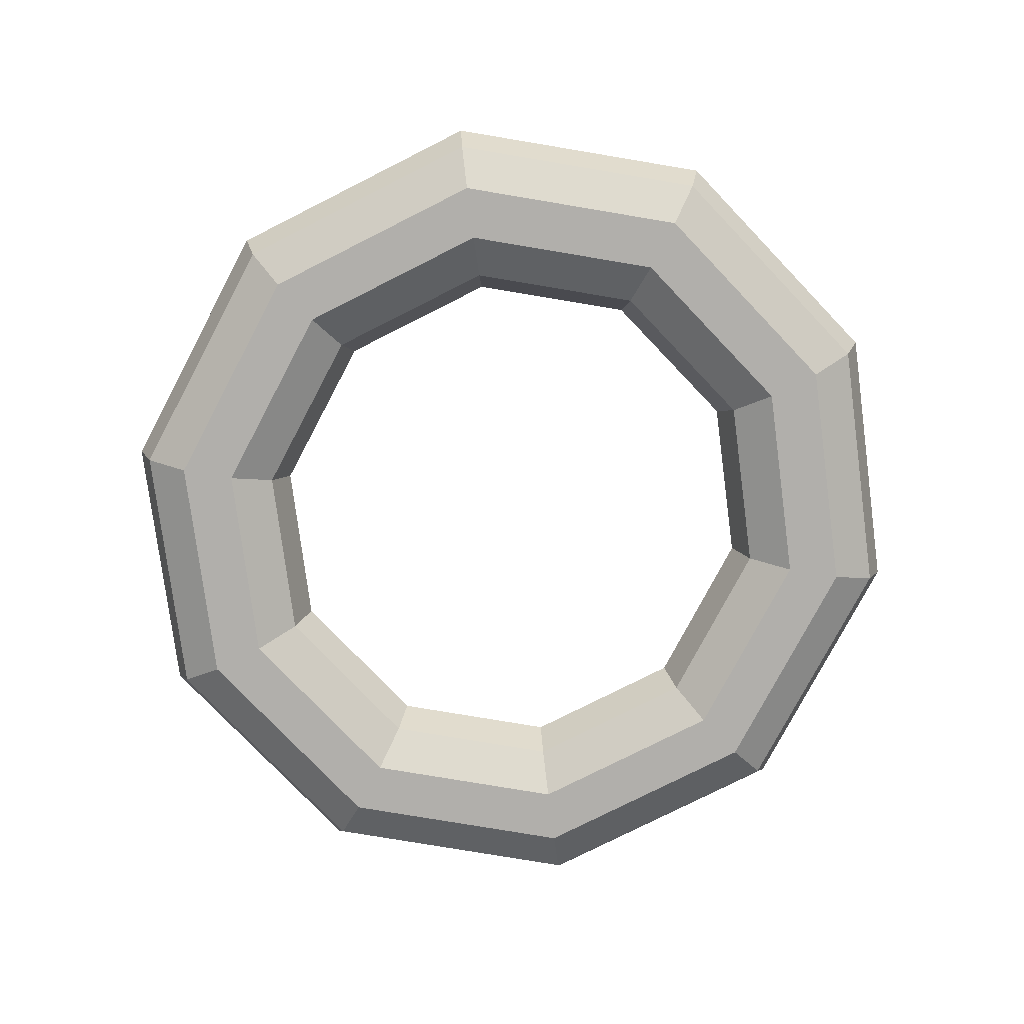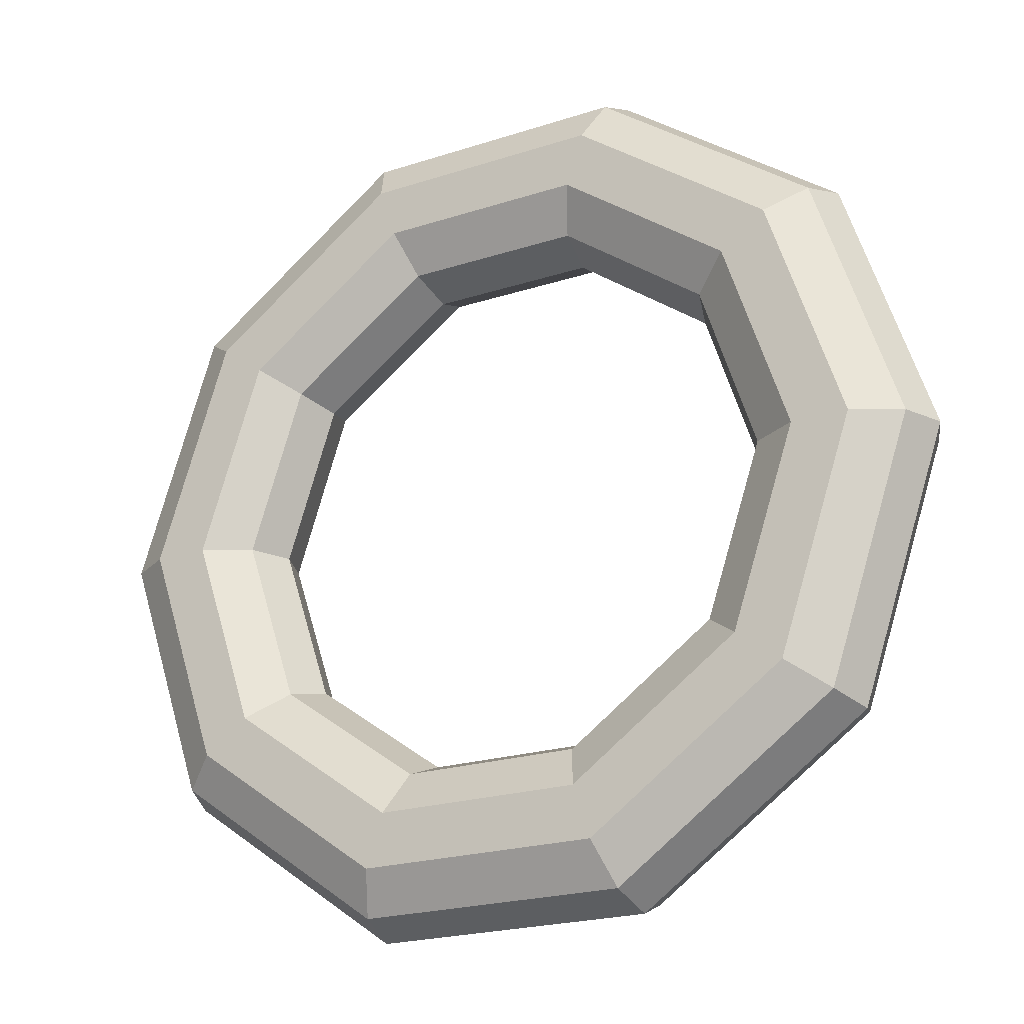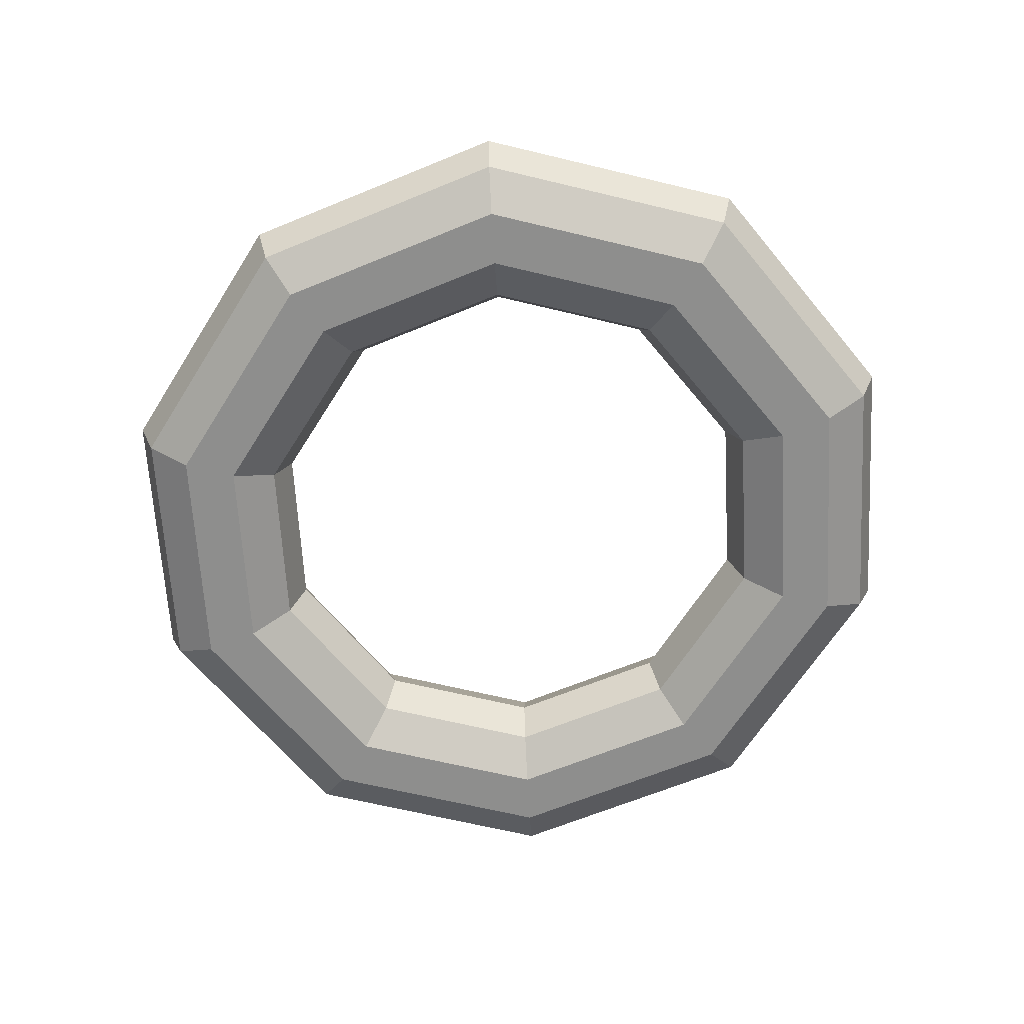
<metadata>
{"format":"obj","ext":"obj","renderer":"f3d","projection":"perspective","resolution":1024,"background":"white","views":[{"elev":-78.1,"azim":-117.9,"up":"+Z"},{"elev":-21.4,"azim":30.1,"up":"+Y"},{"elev":-64.8,"azim":-122.1,"up":"+Z"}]}
</metadata>
<code>
v 0.9957 2.993 0
v 2.607 1.85 0
v 1.059 3.184 0.4987
v 1.059 3.184 0.4987
v 2.607 1.85 0
v 2.773 1.968 0.4987
v -0.9957 2.993 0
v 0.9957 2.993 0
v -1.059 3.184 0.4987
v -1.059 3.184 0.4987
v 0.9957 2.993 0
v 1.059 3.184 0.4987
v -2.607 1.85 0
v -0.9957 2.993 0
v -2.773 1.968 0.4987
v -2.773 1.968 0.4987
v -0.9957 2.993 0
v -1.059 3.184 0.4987
v -3.222 0 0
v -2.607 1.85 0
v -3.427 0 0.4987
v -3.427 0 0.4987
v -2.607 1.85 0
v -2.773 1.968 0.4987
v -2.607 -1.85 0
v -3.222 0 0
v -2.773 -1.968 0.4987
v -2.773 -1.968 0.4987
v -3.222 0 0
v -3.427 0 0.4987
v -0.9957 -2.993 0
v -2.607 -1.85 0
v -1.059 -3.184 0.4987
v -1.059 -3.184 0.4987
v -2.607 -1.85 0
v -2.773 -1.968 0.4987
v 0.9957 -2.993 0
v -0.9957 -2.993 0
v 1.059 -3.184 0.4987
v 1.059 -3.184 0.4987
v -0.9957 -2.993 0
v -1.059 -3.184 0.4987
v 2.607 -1.85 0
v 0.9957 -2.993 0
v 2.773 -1.968 0.4987
v 2.773 -1.968 0.4987
v 0.9957 -2.993 0
v 1.059 -3.184 0.4987
v 3.222 0 0
v 2.607 -1.85 0
v 3.427 0 0.4987
v 3.427 0 0.4987
v 2.607 -1.85 0
v 2.773 -1.968 0.4987
v 2.607 1.85 0
v 3.222 0 0
v 2.773 1.968 0.4987
v 2.773 1.968 0.4987
v 3.222 0 0
v 3.427 0 0.4987
v 1.059 3.184 0.4987
v 2.773 1.968 0.4987
v 1.225 3.683 0.8069
v 1.225 3.683 0.8069
v 2.773 1.968 0.4987
v 3.207 2.276 0.8069
v -1.059 3.184 0.4987
v 1.059 3.184 0.4987
v -1.225 3.683 0.8069
v -1.225 3.683 0.8069
v 1.059 3.184 0.4987
v 1.225 3.683 0.8069
v -2.773 1.968 0.4987
v -1.059 3.184 0.4987
v -3.207 2.276 0.8069
v -3.207 2.276 0.8069
v -1.059 3.184 0.4987
v -1.225 3.683 0.8069
v -3.427 0 0.4987
v -2.773 1.968 0.4987
v -3.964 0 0.8069
v -3.964 0 0.8069
v -2.773 1.968 0.4987
v -3.207 2.276 0.8069
v -2.773 -1.968 0.4987
v -3.427 0 0.4987
v -3.207 -2.276 0.8069
v -3.207 -2.276 0.8069
v -3.427 0 0.4987
v -3.964 0 0.8069
v -1.059 -3.184 0.4987
v -2.773 -1.968 0.4987
v -1.225 -3.683 0.8069
v -1.225 -3.683 0.8069
v -2.773 -1.968 0.4987
v -3.207 -2.276 0.8069
v 1.059 -3.184 0.4987
v -1.059 -3.184 0.4987
v 1.225 -3.683 0.8069
v 1.225 -3.683 0.8069
v -1.059 -3.184 0.4987
v -1.225 -3.683 0.8069
v 2.773 -1.968 0.4987
v 1.059 -3.184 0.4987
v 3.207 -2.276 0.8069
v 3.207 -2.276 0.8069
v 1.059 -3.184 0.4987
v 1.225 -3.683 0.8069
v 3.427 0 0.4987
v 2.773 -1.968 0.4987
v 3.964 0 0.8069
v 3.964 0 0.8069
v 2.773 -1.968 0.4987
v 3.207 -2.276 0.8069
v 2.773 1.968 0.4987
v 3.427 0 0.4987
v 3.207 2.276 0.8069
v 3.207 2.276 0.8069
v 3.427 0 0.4987
v 3.964 0 0.8069
v 1.225 3.683 0.8069
v 3.207 2.276 0.8069
v 1.43 4.299 0.8069
v 1.43 4.299 0.8069
v 3.207 2.276 0.8069
v 3.744 2.657 0.8069
v -1.225 3.683 0.8069
v 1.225 3.683 0.8069
v -1.43 4.299 0.8069
v -1.43 4.299 0.8069
v 1.225 3.683 0.8069
v 1.43 4.299 0.8069
v -3.207 2.276 0.8069
v -1.225 3.683 0.8069
v -3.744 2.657 0.8069
v -3.744 2.657 0.8069
v -1.225 3.683 0.8069
v -1.43 4.299 0.8069
v -3.964 0 0.8069
v -3.207 2.276 0.8069
v -4.628 0 0.8069
v -4.628 0 0.8069
v -3.207 2.276 0.8069
v -3.744 2.657 0.8069
v -3.207 -2.276 0.8069
v -3.964 0 0.8069
v -3.744 -2.657 0.8069
v -3.744 -2.657 0.8069
v -3.964 0 0.8069
v -4.628 0 0.8069
v -1.225 -3.683 0.8069
v -3.207 -2.276 0.8069
v -1.43 -4.299 0.8069
v -1.43 -4.299 0.8069
v -3.207 -2.276 0.8069
v -3.744 -2.657 0.8069
v 1.225 -3.683 0.8069
v -1.225 -3.683 0.8069
v 1.43 -4.299 0.8069
v 1.43 -4.299 0.8069
v -1.225 -3.683 0.8069
v -1.43 -4.299 0.8069
v 3.207 -2.276 0.8069
v 1.225 -3.683 0.8069
v 3.744 -2.657 0.8069
v 3.744 -2.657 0.8069
v 1.225 -3.683 0.8069
v 1.43 -4.299 0.8069
v 3.964 0 0.8069
v 3.207 -2.276 0.8069
v 4.628 0 0.8069
v 4.628 0 0.8069
v 3.207 -2.276 0.8069
v 3.744 -2.657 0.8069
v 3.207 2.276 0.8069
v 3.964 0 0.8069
v 3.744 2.657 0.8069
v 3.744 2.657 0.8069
v 3.964 0 0.8069
v 4.628 0 0.8069
v 1.43 4.299 0.8069
v 3.744 2.657 0.8069
v 1.596 4.798 0.4987
v 1.596 4.798 0.4987
v 3.744 2.657 0.8069
v 4.179 2.966 0.4987
v -1.43 4.299 0.8069
v 1.43 4.299 0.8069
v -1.596 4.798 0.4987
v -1.596 4.798 0.4987
v 1.43 4.299 0.8069
v 1.596 4.798 0.4987
v -3.744 2.657 0.8069
v -1.43 4.299 0.8069
v -4.179 2.966 0.4987
v -4.179 2.966 0.4987
v -1.43 4.299 0.8069
v -1.596 4.798 0.4987
v -4.628 0 0.8069
v -3.744 2.657 0.8069
v -5.165 0 0.4987
v -5.165 0 0.4987
v -3.744 2.657 0.8069
v -4.179 2.966 0.4987
v -3.744 -2.657 0.8069
v -4.628 0 0.8069
v -4.179 -2.966 0.4987
v -4.179 -2.966 0.4987
v -4.628 0 0.8069
v -5.165 0 0.4987
v -1.43 -4.299 0.8069
v -3.744 -2.657 0.8069
v -1.596 -4.798 0.4987
v -1.596 -4.798 0.4987
v -3.744 -2.657 0.8069
v -4.179 -2.966 0.4987
v 1.43 -4.299 0.8069
v -1.43 -4.299 0.8069
v 1.596 -4.798 0.4987
v 1.596 -4.798 0.4987
v -1.43 -4.299 0.8069
v -1.596 -4.798 0.4987
v 3.744 -2.657 0.8069
v 1.43 -4.299 0.8069
v 4.179 -2.966 0.4987
v 4.179 -2.966 0.4987
v 1.43 -4.299 0.8069
v 1.596 -4.798 0.4987
v 4.628 0 0.8069
v 3.744 -2.657 0.8069
v 5.165 0 0.4987
v 5.165 0 0.4987
v 3.744 -2.657 0.8069
v 4.179 -2.966 0.4987
v 3.744 2.657 0.8069
v 4.628 0 0.8069
v 4.179 2.966 0.4987
v 4.179 2.966 0.4987
v 4.628 0 0.8069
v 5.165 0 0.4987
v 1.596 4.798 0.4987
v 4.179 2.966 0.4987
v 1.66 4.989 0
v 1.66 4.989 0
v 4.179 2.966 0.4987
v 4.345 3.083 0
v -1.596 4.798 0.4987
v 1.596 4.798 0.4987
v -1.66 4.989 0
v -1.66 4.989 0
v 1.596 4.798 0.4987
v 1.66 4.989 0
v -4.179 2.966 0.4987
v -1.596 4.798 0.4987
v -4.345 3.083 0
v -4.345 3.083 0
v -1.596 4.798 0.4987
v -1.66 4.989 0
v -5.165 0 0.4987
v -4.179 2.966 0.4987
v -5.37 0 0
v -5.37 0 0
v -4.179 2.966 0.4987
v -4.345 3.083 0
v -4.179 -2.966 0.4987
v -5.165 0 0.4987
v -4.345 -3.083 0
v -4.345 -3.083 0
v -5.165 0 0.4987
v -5.37 0 0
v -1.596 -4.798 0.4987
v -4.179 -2.966 0.4987
v -1.66 -4.989 0
v -1.66 -4.989 0
v -4.179 -2.966 0.4987
v -4.345 -3.083 0
v 1.596 -4.798 0.4987
v -1.596 -4.798 0.4987
v 1.66 -4.989 0
v 1.66 -4.989 0
v -1.596 -4.798 0.4987
v -1.66 -4.989 0
v 4.179 -2.966 0.4987
v 1.596 -4.798 0.4987
v 4.345 -3.083 0
v 4.345 -3.083 0
v 1.596 -4.798 0.4987
v 1.66 -4.989 0
v 5.165 0 0.4987
v 4.179 -2.966 0.4987
v 5.37 0 0
v 5.37 0 0
v 4.179 -2.966 0.4987
v 4.345 -3.083 0
v 4.179 2.966 0.4987
v 5.165 0 0.4987
v 4.345 3.083 0
v 4.345 3.083 0
v 5.165 0 0.4987
v 5.37 0 0
v 1.66 4.989 0
v 4.345 3.083 0
v 1.596 4.798 -0.4987
v 1.596 4.798 -0.4987
v 4.345 3.083 0
v 4.179 2.966 -0.4987
v -1.66 4.989 0
v 1.66 4.989 0
v -1.596 4.798 -0.4987
v -1.596 4.798 -0.4987
v 1.66 4.989 0
v 1.596 4.798 -0.4987
v -4.345 3.083 0
v -1.66 4.989 0
v -4.179 2.966 -0.4987
v -4.179 2.966 -0.4987
v -1.66 4.989 0
v -1.596 4.798 -0.4987
v -5.37 0 0
v -4.345 3.083 0
v -5.165 0 -0.4987
v -5.165 0 -0.4987
v -4.345 3.083 0
v -4.179 2.966 -0.4987
v -4.345 -3.083 0
v -5.37 0 0
v -4.179 -2.966 -0.4987
v -4.179 -2.966 -0.4987
v -5.37 0 0
v -5.165 0 -0.4987
v -1.66 -4.989 0
v -4.345 -3.083 0
v -1.596 -4.798 -0.4987
v -1.596 -4.798 -0.4987
v -4.345 -3.083 0
v -4.179 -2.966 -0.4987
v 1.66 -4.989 0
v -1.66 -4.989 0
v 1.596 -4.798 -0.4987
v 1.596 -4.798 -0.4987
v -1.66 -4.989 0
v -1.596 -4.798 -0.4987
v 4.345 -3.083 0
v 1.66 -4.989 0
v 4.179 -2.966 -0.4987
v 4.179 -2.966 -0.4987
v 1.66 -4.989 0
v 1.596 -4.798 -0.4987
v 5.37 0 0
v 4.345 -3.083 0
v 5.165 0 -0.4987
v 5.165 0 -0.4987
v 4.345 -3.083 0
v 4.179 -2.966 -0.4987
v 4.345 3.083 0
v 5.37 0 0
v 4.179 2.966 -0.4987
v 4.179 2.966 -0.4987
v 5.37 0 0
v 5.165 0 -0.4987
v 1.596 4.798 -0.4987
v 4.179 2.966 -0.4987
v 1.43 4.299 -0.8069
v 1.43 4.299 -0.8069
v 4.179 2.966 -0.4987
v 3.744 2.657 -0.8069
v -1.596 4.798 -0.4987
v 1.596 4.798 -0.4987
v -1.43 4.299 -0.8069
v -1.43 4.299 -0.8069
v 1.596 4.798 -0.4987
v 1.43 4.299 -0.8069
v -4.179 2.966 -0.4987
v -1.596 4.798 -0.4987
v -3.744 2.657 -0.8069
v -3.744 2.657 -0.8069
v -1.596 4.798 -0.4987
v -1.43 4.299 -0.8069
v -5.165 0 -0.4987
v -4.179 2.966 -0.4987
v -4.628 0 -0.8069
v -4.628 0 -0.8069
v -4.179 2.966 -0.4987
v -3.744 2.657 -0.8069
v -4.179 -2.966 -0.4987
v -5.165 0 -0.4987
v -3.744 -2.657 -0.8069
v -3.744 -2.657 -0.8069
v -5.165 0 -0.4987
v -4.628 0 -0.8069
v -1.596 -4.798 -0.4987
v -4.179 -2.966 -0.4987
v -1.43 -4.299 -0.8069
v -1.43 -4.299 -0.8069
v -4.179 -2.966 -0.4987
v -3.744 -2.657 -0.8069
v 1.596 -4.798 -0.4987
v -1.596 -4.798 -0.4987
v 1.43 -4.299 -0.8069
v 1.43 -4.299 -0.8069
v -1.596 -4.798 -0.4987
v -1.43 -4.299 -0.8069
v 4.179 -2.966 -0.4987
v 1.596 -4.798 -0.4987
v 3.744 -2.657 -0.8069
v 3.744 -2.657 -0.8069
v 1.596 -4.798 -0.4987
v 1.43 -4.299 -0.8069
v 5.165 0 -0.4987
v 4.179 -2.966 -0.4987
v 4.628 0 -0.8069
v 4.628 0 -0.8069
v 4.179 -2.966 -0.4987
v 3.744 -2.657 -0.8069
v 4.179 2.966 -0.4987
v 5.165 0 -0.4987
v 3.744 2.657 -0.8069
v 3.744 2.657 -0.8069
v 5.165 0 -0.4987
v 4.628 0 -0.8069
v 1.43 4.299 -0.8069
v 3.744 2.657 -0.8069
v 1.225 3.683 -0.8069
v 1.225 3.683 -0.8069
v 3.744 2.657 -0.8069
v 3.207 2.276 -0.8069
v -1.43 4.299 -0.8069
v 1.43 4.299 -0.8069
v -1.225 3.683 -0.8069
v -1.225 3.683 -0.8069
v 1.43 4.299 -0.8069
v 1.225 3.683 -0.8069
v -3.744 2.657 -0.8069
v -1.43 4.299 -0.8069
v -3.207 2.276 -0.8069
v -3.207 2.276 -0.8069
v -1.43 4.299 -0.8069
v -1.225 3.683 -0.8069
v -4.628 0 -0.8069
v -3.744 2.657 -0.8069
v -3.964 0 -0.8069
v -3.964 0 -0.8069
v -3.744 2.657 -0.8069
v -3.207 2.276 -0.8069
v -3.744 -2.657 -0.8069
v -4.628 0 -0.8069
v -3.207 -2.276 -0.8069
v -3.207 -2.276 -0.8069
v -4.628 0 -0.8069
v -3.964 0 -0.8069
v -1.43 -4.299 -0.8069
v -3.744 -2.657 -0.8069
v -1.225 -3.683 -0.8069
v -1.225 -3.683 -0.8069
v -3.744 -2.657 -0.8069
v -3.207 -2.276 -0.8069
v 1.43 -4.299 -0.8069
v -1.43 -4.299 -0.8069
v 1.225 -3.683 -0.8069
v 1.225 -3.683 -0.8069
v -1.43 -4.299 -0.8069
v -1.225 -3.683 -0.8069
v 3.744 -2.657 -0.8069
v 1.43 -4.299 -0.8069
v 3.207 -2.276 -0.8069
v 3.207 -2.276 -0.8069
v 1.43 -4.299 -0.8069
v 1.225 -3.683 -0.8069
v 4.628 0 -0.8069
v 3.744 -2.657 -0.8069
v 3.964 0 -0.8069
v 3.964 0 -0.8069
v 3.744 -2.657 -0.8069
v 3.207 -2.276 -0.8069
v 3.744 2.657 -0.8069
v 4.628 0 -0.8069
v 3.207 2.276 -0.8069
v 3.207 2.276 -0.8069
v 4.628 0 -0.8069
v 3.964 0 -0.8069
v 1.225 3.683 -0.8069
v 3.207 2.276 -0.8069
v 1.059 3.184 -0.4987
v 1.059 3.184 -0.4987
v 3.207 2.276 -0.8069
v 2.773 1.968 -0.4987
v -1.225 3.683 -0.8069
v 1.225 3.683 -0.8069
v -1.059 3.184 -0.4987
v -1.059 3.184 -0.4987
v 1.225 3.683 -0.8069
v 1.059 3.184 -0.4987
v -3.207 2.276 -0.8069
v -1.225 3.683 -0.8069
v -2.773 1.968 -0.4987
v -2.773 1.968 -0.4987
v -1.225 3.683 -0.8069
v -1.059 3.184 -0.4987
v -3.964 0 -0.8069
v -3.207 2.276 -0.8069
v -3.427 0 -0.4987
v -3.427 0 -0.4987
v -3.207 2.276 -0.8069
v -2.773 1.968 -0.4987
v -3.207 -2.276 -0.8069
v -3.964 0 -0.8069
v -2.773 -1.968 -0.4987
v -2.773 -1.968 -0.4987
v -3.964 0 -0.8069
v -3.427 0 -0.4987
v -1.225 -3.683 -0.8069
v -3.207 -2.276 -0.8069
v -1.059 -3.184 -0.4987
v -1.059 -3.184 -0.4987
v -3.207 -2.276 -0.8069
v -2.773 -1.968 -0.4987
v 1.225 -3.683 -0.8069
v -1.225 -3.683 -0.8069
v 1.059 -3.184 -0.4987
v 1.059 -3.184 -0.4987
v -1.225 -3.683 -0.8069
v -1.059 -3.184 -0.4987
v 3.207 -2.276 -0.8069
v 1.225 -3.683 -0.8069
v 2.773 -1.968 -0.4987
v 2.773 -1.968 -0.4987
v 1.225 -3.683 -0.8069
v 1.059 -3.184 -0.4987
v 3.964 0 -0.8069
v 3.207 -2.276 -0.8069
v 3.427 0 -0.4987
v 3.427 0 -0.4987
v 3.207 -2.276 -0.8069
v 2.773 -1.968 -0.4987
v 3.207 2.276 -0.8069
v 3.964 0 -0.8069
v 2.773 1.968 -0.4987
v 2.773 1.968 -0.4987
v 3.964 0 -0.8069
v 3.427 0 -0.4987
v 1.059 3.184 -0.4987
v 2.773 1.968 -0.4987
v 0.9957 2.993 0
v 0.9957 2.993 0
v 2.773 1.968 -0.4987
v 2.607 1.85 0
v -1.059 3.184 -0.4987
v 1.059 3.184 -0.4987
v -0.9957 2.993 0
v -0.9957 2.993 0
v 1.059 3.184 -0.4987
v 0.9957 2.993 0
v -2.773 1.968 -0.4987
v -1.059 3.184 -0.4987
v -2.607 1.85 0
v -2.607 1.85 0
v -1.059 3.184 -0.4987
v -0.9957 2.993 0
v -3.427 0 -0.4987
v -2.773 1.968 -0.4987
v -3.222 0 0
v -3.222 0 0
v -2.773 1.968 -0.4987
v -2.607 1.85 0
v -2.773 -1.968 -0.4987
v -3.427 0 -0.4987
v -2.607 -1.85 0
v -2.607 -1.85 0
v -3.427 0 -0.4987
v -3.222 0 0
v -1.059 -3.184 -0.4987
v -2.773 -1.968 -0.4987
v -0.9957 -2.993 0
v -0.9957 -2.993 0
v -2.773 -1.968 -0.4987
v -2.607 -1.85 0
v 1.059 -3.184 -0.4987
v -1.059 -3.184 -0.4987
v 0.9957 -2.993 0
v 0.9957 -2.993 0
v -1.059 -3.184 -0.4987
v -0.9957 -2.993 0
v 2.773 -1.968 -0.4987
v 1.059 -3.184 -0.4987
v 2.607 -1.85 0
v 2.607 -1.85 0
v 1.059 -3.184 -0.4987
v 0.9957 -2.993 0
v 3.427 0 -0.4987
v 2.773 -1.968 -0.4987
v 3.222 0 0
v 3.222 0 0
v 2.773 -1.968 -0.4987
v 2.607 -1.85 0
v 2.773 1.968 -0.4987
v 3.427 0 -0.4987
v 2.607 1.85 0
v 2.607 1.85 0
v 3.427 0 -0.4987
v 3.222 0 0
f 1 2 3
f 4 5 6
f 7 8 9
f 10 11 12
f 13 14 15
f 16 17 18
f 19 20 21
f 22 23 24
f 25 26 27
f 28 29 30
f 31 32 33
f 34 35 36
f 37 38 39
f 40 41 42
f 43 44 45
f 46 47 48
f 49 50 51
f 52 53 54
f 55 56 57
f 58 59 60
f 61 62 63
f 64 65 66
f 67 68 69
f 70 71 72
f 73 74 75
f 76 77 78
f 79 80 81
f 82 83 84
f 85 86 87
f 88 89 90
f 91 92 93
f 94 95 96
f 97 98 99
f 100 101 102
f 103 104 105
f 106 107 108
f 109 110 111
f 112 113 114
f 115 116 117
f 118 119 120
f 121 122 123
f 124 125 126
f 127 128 129
f 130 131 132
f 133 134 135
f 136 137 138
f 139 140 141
f 142 143 144
f 145 146 147
f 148 149 150
f 151 152 153
f 154 155 156
f 157 158 159
f 160 161 162
f 163 164 165
f 166 167 168
f 169 170 171
f 172 173 174
f 175 176 177
f 178 179 180
f 181 182 183
f 184 185 186
f 187 188 189
f 190 191 192
f 193 194 195
f 196 197 198
f 199 200 201
f 202 203 204
f 205 206 207
f 208 209 210
f 211 212 213
f 214 215 216
f 217 218 219
f 220 221 222
f 223 224 225
f 226 227 228
f 229 230 231
f 232 233 234
f 235 236 237
f 238 239 240
f 241 242 243
f 244 245 246
f 247 248 249
f 250 251 252
f 253 254 255
f 256 257 258
f 259 260 261
f 262 263 264
f 265 266 267
f 268 269 270
f 271 272 273
f 274 275 276
f 277 278 279
f 280 281 282
f 283 284 285
f 286 287 288
f 289 290 291
f 292 293 294
f 295 296 297
f 298 299 300
f 301 302 303
f 304 305 306
f 307 308 309
f 310 311 312
f 313 314 315
f 316 317 318
f 319 320 321
f 322 323 324
f 325 326 327
f 328 329 330
f 331 332 333
f 334 335 336
f 337 338 339
f 340 341 342
f 343 344 345
f 346 347 348
f 349 350 351
f 352 353 354
f 355 356 357
f 358 359 360
f 361 362 363
f 364 365 366
f 367 368 369
f 370 371 372
f 373 374 375
f 376 377 378
f 379 380 381
f 382 383 384
f 385 386 387
f 388 389 390
f 391 392 393
f 394 395 396
f 397 398 399
f 400 401 402
f 403 404 405
f 406 407 408
f 409 410 411
f 412 413 414
f 415 416 417
f 418 419 420
f 421 422 423
f 424 425 426
f 427 428 429
f 430 431 432
f 433 434 435
f 436 437 438
f 439 440 441
f 442 443 444
f 445 446 447
f 448 449 450
f 451 452 453
f 454 455 456
f 457 458 459
f 460 461 462
f 463 464 465
f 466 467 468
f 469 470 471
f 472 473 474
f 475 476 477
f 478 479 480
f 481 482 483
f 484 485 486
f 487 488 489
f 490 491 492
f 493 494 495
f 496 497 498
f 499 500 501
f 502 503 504
f 505 506 507
f 508 509 510
f 511 512 513
f 514 515 516
f 517 518 519
f 520 521 522
f 523 524 525
f 526 527 528
f 529 530 531
f 532 533 534
f 535 536 537
f 538 539 540
f 541 542 543
f 544 545 546
f 547 548 549
f 550 551 552
f 553 554 555
f 556 557 558
f 559 560 561
f 562 563 564
f 565 566 567
f 568 569 570
f 571 572 573
f 574 575 576
f 577 578 579
f 580 581 582
f 583 584 585
f 586 587 588
f 589 590 591
f 592 593 594
f 595 596 597
f 598 599 600

</code>
